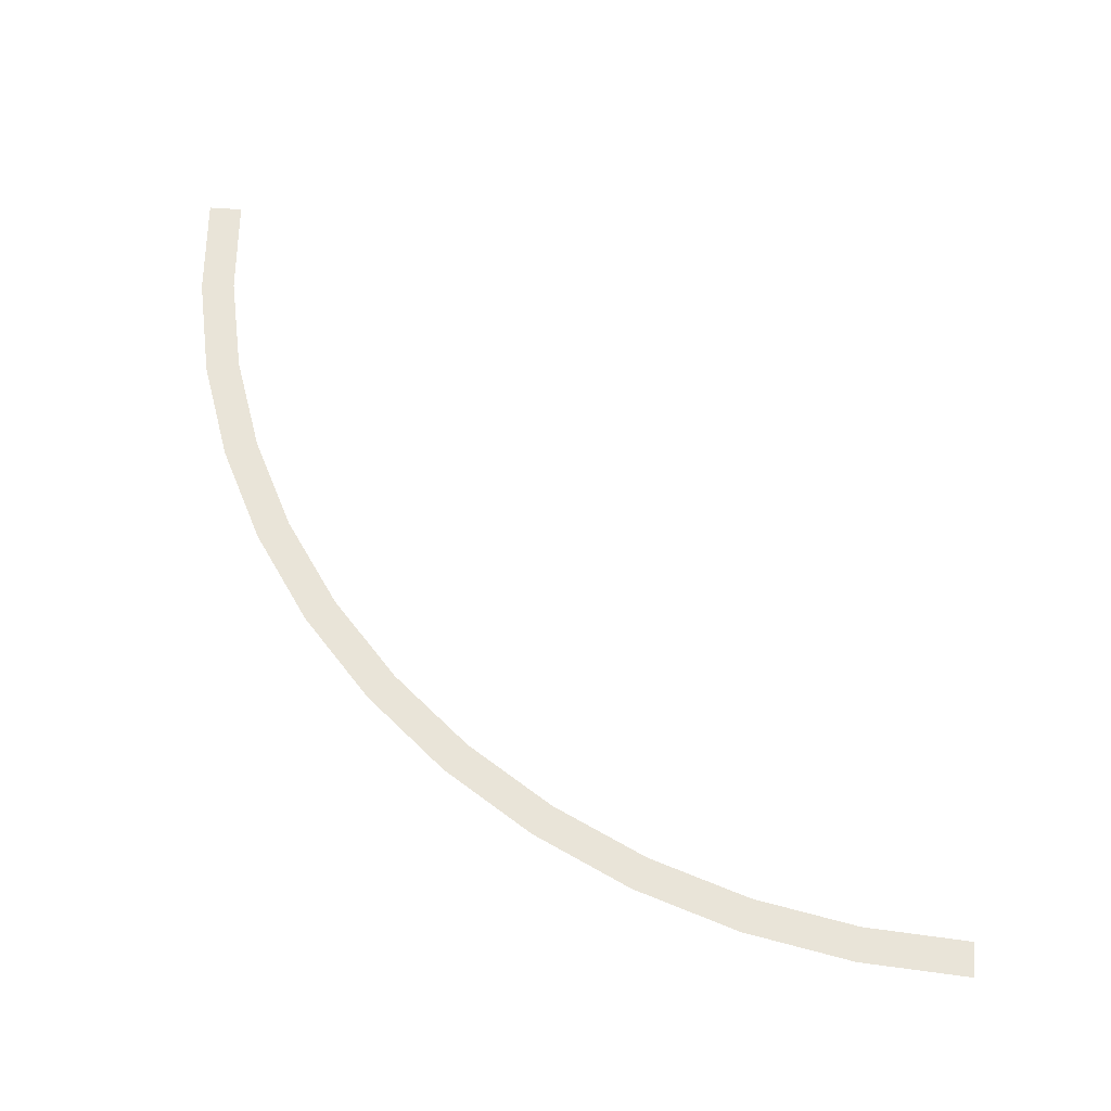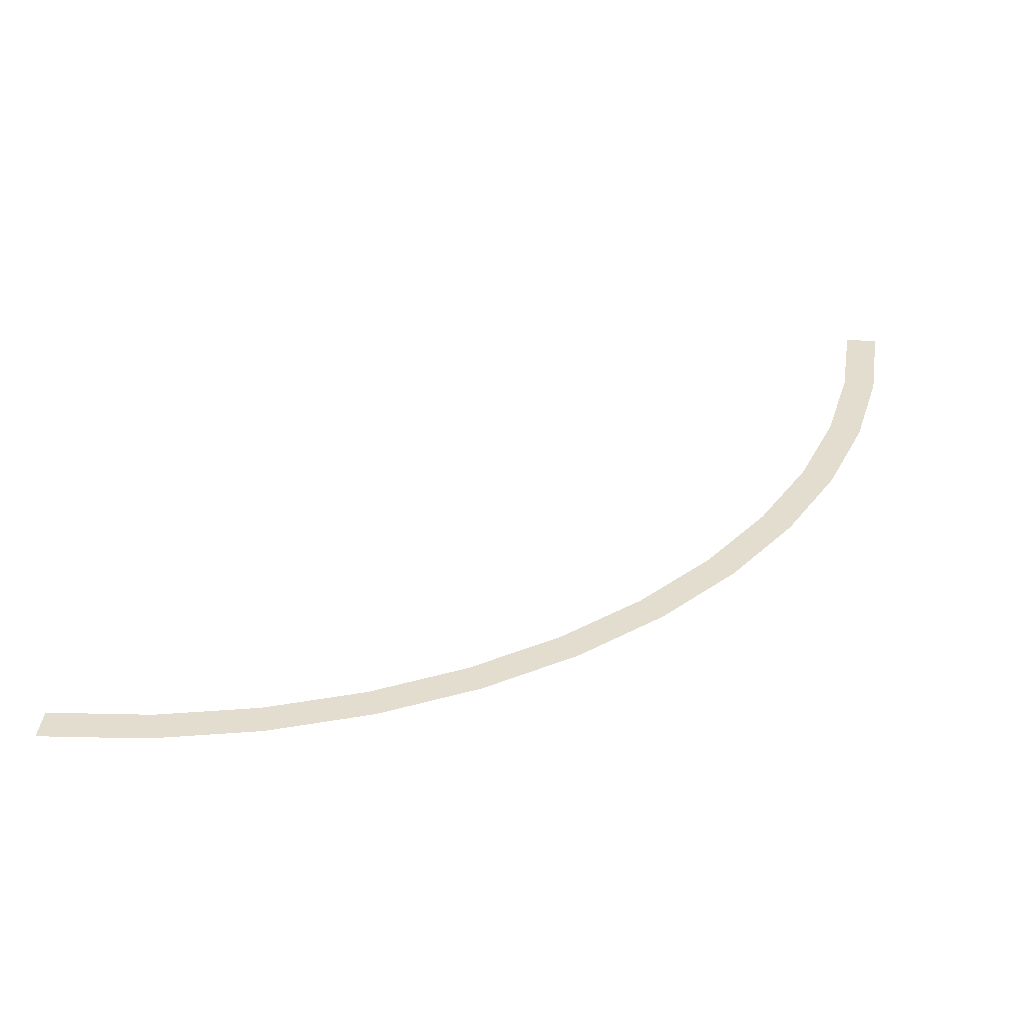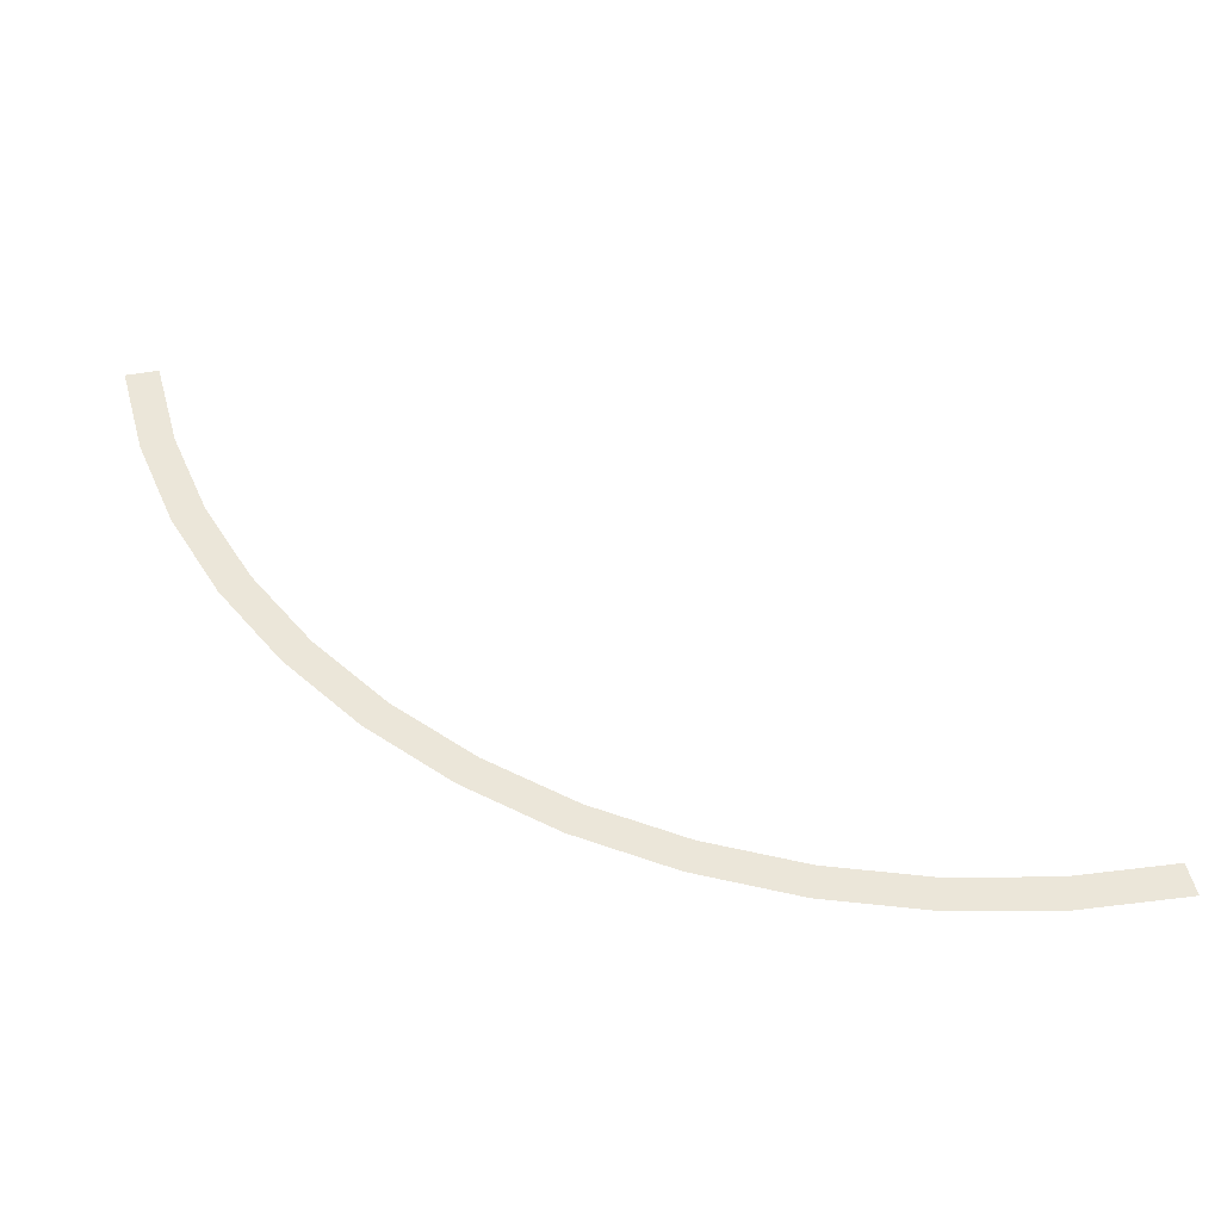
<metadata>
{"format":"obj","ext":"obj","renderer":"f3d","projection":"perspective","resolution":1024,"background":"white","views":[{"elev":60.4,"azim":94.2,"up":"+Y"},{"elev":34.8,"azim":5.5,"up":"+Y"},{"elev":47.5,"azim":78.3,"up":"+Y"}]}
</metadata>
<code>
v 1.15 0 0
v 1.2 0 0
v 1.19 0 0.1566
v 1.14 0 0.1501
v 1.14 0 0.1501
v 1.19 0 0.1566
v 1.159 0 0.3106
v 1.111 0 0.2976
v 1.111 0 0.2976
v 1.159 0 0.3106
v 1.109 0 0.4592
v 1.062 0 0.4401
v 1.062 0 0.4401
v 1.109 0 0.4592
v 1.039 0 0.6
v 0.9959 0 0.575
v 0.9959 0 0.575
v 1.039 0 0.6
v 0.9521 0 0.7306
v 0.9124 0 0.7001
v 0.9124 0 0.7001
v 0.9521 0 0.7306
v 0.8485 0 0.8485
v 0.8132 0 0.8132
v 0.8132 0 0.8132
v 0.8485 0 0.8485
v 0.7306 0 0.9521
v 0.7001 0 0.9124
v 0.7001 0 0.9124
v 0.7306 0 0.9521
v 0.6 0 1.039
v 0.575 0 0.9959
v 0.575 0 0.9959
v 0.6 0 1.039
v 0.4592 0 1.109
v 0.4401 0 1.062
v 0.4401 0 1.062
v 0.4592 0 1.109
v 0.3106 0 1.159
v 0.2976 0 1.111
v 0.2976 0 1.111
v 0.3106 0 1.159
v 0.1566 0 1.19
v 0.1501 0 1.14
v 0.1501 0 1.14
v 0.1566 0 1.19
v 0 0 1.2
v 0 0 1.15
g mesh2063
f 1 2 3
f 3 4 1
f 5 6 7
f 7 8 5
f 9 10 11
f 11 12 9
f 13 14 15
f 15 16 13
f 17 18 19
f 19 20 17
f 21 22 23
f 23 24 21
f 25 26 27
f 27 28 25
f 29 30 31
f 31 32 29
f 33 34 35
f 35 36 33
f 37 38 39
f 39 40 37
f 41 42 43
f 43 44 41
f 45 46 47
f 47 48 45

</code>
